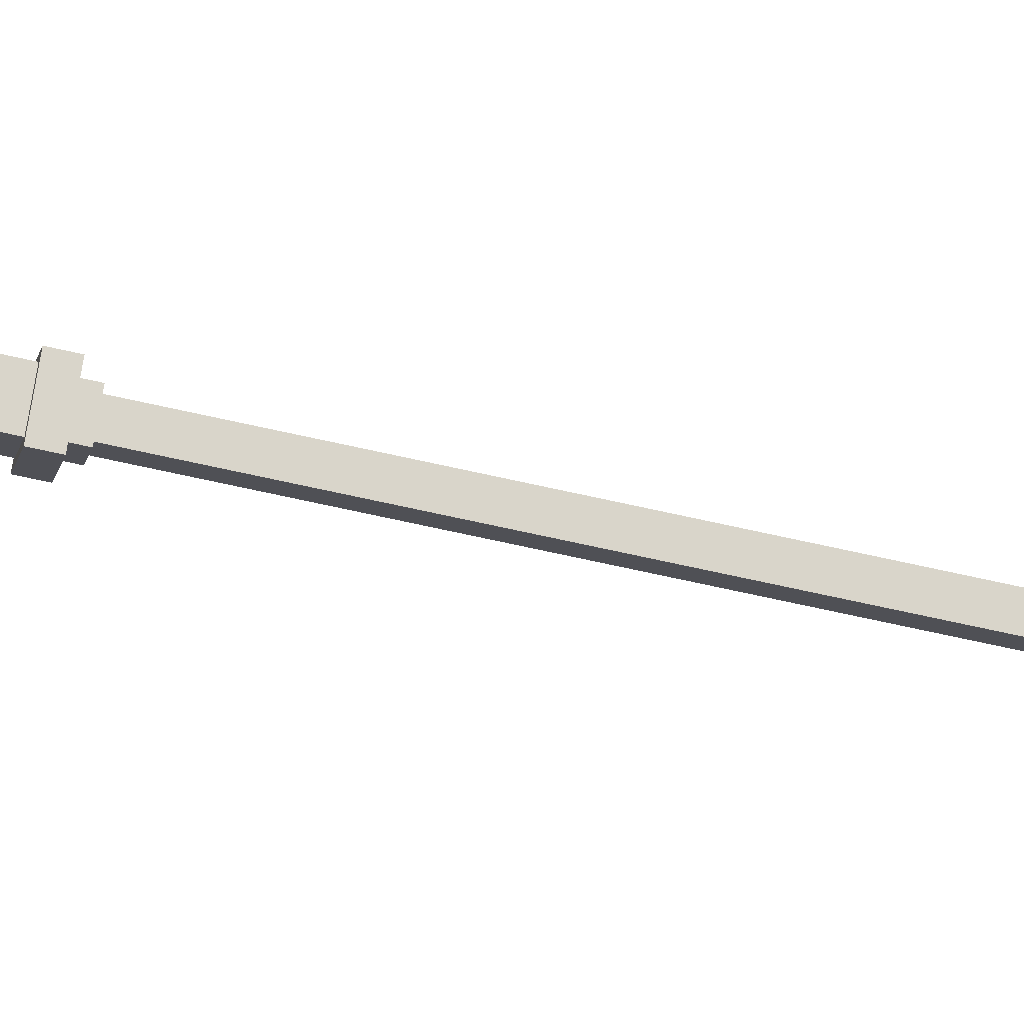
<metadata>
{"format":"obj","ext":"obj","renderer":"f3d","projection":"perspective","resolution":1024,"background":"white","views":[{"elev":-61.0,"azim":-103.5,"up":"+Z"}]}
</metadata>
<code>
o Vert.001
v -0 -35.34 1.453
v -1.453 -35.34 0
v 0 15.62 1.453
v 1.453 -35.34 0
v -0 -35.34 2.04
v -2.04 -35.34 0
v 2.04 -35.34 0
v -0 -36.33 2.04
v -2.04 -36.33 0
v 2.04 -36.33 0
v -0 -36.33 3.163
v -3.163 -36.33 0
v 3.163 -36.33 0
v -0 -38.17 3.163
v -3.163 -38.17 0
v 3.163 -38.17 0
v -0 -38.17 2.196
v -2.196 -38.17 0
v 2.196 -38.17 0
v -0 -67 2.196
v -2.196 -67 0
v 2.196 -67 0
v -0 -67 3.032
v -3.032 -67 0
v 3.032 -67 0
v -0 -68.76 3.032
v -3.032 -68.76 0
v 3.032 -68.76 0
v -0 -68.76 2.313
v -2.313 -68.76 0
v 2.313 -68.76 0
v -0 -70.85 2.313
v -2.313 -70.85 0
v 2.313 -70.85 0
v -0 -73.75 0.1229
v -0.1229 -73.75 0
v 0.1229 -73.75 0
v -0 -73.75 -0.1229
v -0 -70.85 -2.313
v -0 -68.76 -2.313
v -0 -68.76 -3.032
v -0 -67 -3.032
v -0 -67 -2.196
v -0 -38.17 -2.196
v -0 -38.17 -3.163
v -0 -36.33 -3.163
v -0 -36.33 -2.04
v -0 -35.34 -2.04
v -0 -35.34 -1.453
v 0 15.62 -1.453
v -1.453 15.62 0
v 1.453 15.62 0
v 0 15.62 -1.453
v -1.453 15.62 0
v 1.453 15.62 0
v 0 15.62 -1.956
v -1.956 15.62 0
v 1.956 15.62 0
v 0 16.7 -1.956
v -1.956 16.7 0
v 1.956 16.7 0
v 0 16.7 -3.045
v -3.045 16.7 0
v 3.045 16.7 0
v 0 18.43 -3.045
v -3.045 18.43 0
v 3.045 18.43 0
v 0 18.43 -2.28
v -2.28 18.43 0
v 2.28 18.43 0
v 0 45.43 -2.28
v -2.28 45.43 0
v 2.28 45.43 0
v 0 45.43 -3.155
v -3.155 45.43 0
v 3.155 45.43 0
v 0 46.45 -3.155
v -3.155 46.45 0
v 3.155 46.45 0
v 0 46.45 -4.082
v -4.082 46.45 0
v 4.082 46.45 0
v 0 48.17 -4.082
v -4.082 48.17 0
v 4.082 48.17 0
v 0 48.17 -3.272
v -3.272 48.17 0
v 3.272 48.17 0
v 0 49.33 -3.272
v -3.272 49.33 0
v 3.272 49.33 0
v 0 54.14 -0.1228
v -0.1228 54.14 0
v 0.1228 54.14 0
v 0 54.14 0.1228
v 0 49.33 3.272
v 0 48.17 3.272
v 0 48.17 4.082
v 0 46.45 4.082
v 0 46.45 3.155
v 0 45.43 3.155
v 0 45.43 2.28
v 0 18.43 2.28
v 0 18.43 3.045
v 0 16.7 3.045
v 0 16.7 1.956
v 0 15.62 1.956
v 0 15.62 1.453
v -1.453 -35.34 0
v -1.453 -35.34 0
v -0 -35.34 1.453
v -0 -35.34 1.453
v 0 15.62 1.453
v 0 15.62 1.453
v 0 15.62 1.453
v 1.453 -35.34 0
v 1.453 -35.34 0
v -2.04 -35.34 0
v -2.04 -35.34 0
v -0 -35.34 2.04
v -0 -35.34 2.04
v 2.04 -35.34 0
v 2.04 -35.34 0
v -0 -36.33 2.04
v -0 -36.33 2.04
v -2.04 -36.33 0
v -2.04 -36.33 0
v 2.04 -36.33 0
v 2.04 -36.33 0
v -3.163 -36.33 0
v -3.163 -36.33 0
v -0 -36.33 3.163
v -0 -36.33 3.163
v 3.163 -36.33 0
v 3.163 -36.33 0
v -0 -38.17 3.163
v -0 -38.17 3.163
v -3.163 -38.17 0
v -3.163 -38.17 0
v 3.163 -38.17 0
v 3.163 -38.17 0
v -2.196 -38.17 0
v -2.196 -38.17 0
v -0 -38.17 2.196
v -0 -38.17 2.196
v 2.196 -38.17 0
v 2.196 -38.17 0
v -0 -67 2.196
v -0 -67 2.196
v -2.196 -67 0
v -2.196 -67 0
v 2.196 -67 0
v 2.196 -67 0
v -3.032 -67 0
v -3.032 -67 0
v -0 -67 3.032
v -0 -67 3.032
v 3.032 -67 0
v 3.032 -67 0
v -0 -68.76 3.032
v -0 -68.76 3.032
v -3.032 -68.76 0
v -3.032 -68.76 0
v 3.032 -68.76 0
v 3.032 -68.76 0
v -2.313 -68.76 0
v -2.313 -68.76 0
v -0 -68.76 2.313
v -0 -68.76 2.313
v 2.313 -68.76 0
v 2.313 -68.76 0
v -0 -70.85 2.313
v -0 -73.75 0.1229
v -0 -73.75 0.1229
v -0.1229 -73.75 0
v -0.1229 -73.75 0
v 0.1229 -73.75 0
v 0.1229 -73.75 0
v -0 -73.75 -0.1229
v -0 -73.75 -0.1229
v 2.313 -70.85 0
v -0 -70.85 -2.313
v -0 -68.76 -2.313
v -0 -68.76 -2.313
v -0 -68.76 -3.032
v -0 -68.76 -3.032
v -0 -67 -3.032
v -0 -67 -3.032
v -0 -67 -2.196
v -0 -67 -2.196
v -0 -38.17 -2.196
v -0 -38.17 -2.196
v -0 -38.17 -3.163
v -0 -38.17 -3.163
v -0 -36.33 -3.163
v -0 -36.33 -3.163
v -0 -36.33 -2.04
v -0 -36.33 -2.04
v -0 -35.34 -2.04
v -0 -35.34 -2.04
v -0 -35.34 -1.453
v -0 -35.34 -1.453
v 0 15.62 -1.453
v 0 15.62 -1.453
v 0 15.62 -1.453
v -1.453 15.62 0
v -1.453 15.62 0
v -1.453 15.62 0
v 1.453 15.62 0
v 1.453 15.62 0
v 1.453 15.62 0
v 0 15.62 -1.453
v 0 15.62 -1.453
v -1.453 15.62 0
v -1.453 15.62 0
v 1.453 15.62 0
v 1.453 15.62 0
v 0 15.62 -1.956
v 0 15.62 -1.956
v -1.956 15.62 0
v -1.956 15.62 0
v 1.956 15.62 0
v 1.956 15.62 0
v 0 16.7 -1.956
v 0 16.7 -1.956
v -1.956 16.7 0
v -1.956 16.7 0
v 1.956 16.7 0
v 1.956 16.7 0
v 0 16.7 -3.045
v 0 16.7 -3.045
v -3.045 16.7 0
v -3.045 16.7 0
v 3.045 16.7 0
v 3.045 16.7 0
v 0 18.43 -3.045
v 0 18.43 -3.045
v -3.045 18.43 0
v -3.045 18.43 0
v 3.045 18.43 0
v 3.045 18.43 0
v 0 18.43 -2.28
v 0 18.43 -2.28
v -2.28 18.43 0
v -2.28 18.43 0
v 2.28 18.43 0
v 2.28 18.43 0
v 0 45.43 -2.28
v 0 45.43 -2.28
v -2.28 45.43 0
v -2.28 45.43 0
v 2.28 45.43 0
v 2.28 45.43 0
v 0 45.43 -3.155
v 0 45.43 -3.155
v -3.155 45.43 0
v -3.155 45.43 0
v 3.155 45.43 0
v 3.155 45.43 0
v 0 46.45 -3.155
v 0 46.45 -3.155
v -3.155 46.45 0
v -3.155 46.45 0
v 3.155 46.45 0
v 3.155 46.45 0
v 0 46.45 -4.082
v 0 46.45 -4.082
v -4.082 46.45 0
v -4.082 46.45 0
v 4.082 46.45 0
v 4.082 46.45 0
v 0 48.17 -4.082
v 0 48.17 -4.082
v -4.082 48.17 0
v -4.082 48.17 0
v 4.082 48.17 0
v 4.082 48.17 0
v 0 48.17 -3.272
v 0 48.17 -3.272
v -3.272 48.17 0
v -3.272 48.17 0
v 3.272 48.17 0
v 3.272 48.17 0
v 0 49.33 -3.272
v 0 54.14 -0.1228
v 0 54.14 -0.1228
v -0.1228 54.14 0
v -0.1228 54.14 0
v 0.1228 54.14 0
v 0.1228 54.14 0
v 0 54.14 0.1228
v 0 54.14 0.1228
v 3.272 49.33 0
v 0 49.33 3.272
v 0 48.17 3.272
v 0 48.17 3.272
v 0 48.17 4.082
v 0 48.17 4.082
v 0 46.45 4.082
v 0 46.45 4.082
v 0 46.45 3.155
v 0 46.45 3.155
v 0 45.43 3.155
v 0 45.43 3.155
v 0 45.43 2.28
v 0 45.43 2.28
v 0 18.43 2.28
v 0 18.43 2.28
v 0 18.43 3.045
v 0 18.43 3.045
v 0 16.7 3.045
v 0 16.7 3.045
v 0 16.7 1.956
v 0 16.7 1.956
v 0 15.62 1.956
v 0 15.62 1.956
v 0 15.62 1.453
v 0 15.62 1.453
v -3.272 49.33 0
v -2.313 -70.85 0
v -3.205 102.9 1.232
v -3.737 93.45 1.232
v -3.92 85.97 1.232
v -4.498 73.66 1.232
v -4.498 66.3 1.232
v -2.025 62.77 1.232
v -10.2 61.28 1.232
v -1.914 54.92 1.232
v -4.414 51.85 1.232
v -7.349 63.79 1.232
v -2.103 49.48 1.232
v -0.9571 54.8 1.232
v -1.013 62.64 1.232
v -2.207 51.85 1.232
v -1.548 49.48 1.232
v -1.307 48.75 1.232
v 3.205 102.9 1.232
v 3.737 93.45 1.232
v 3.92 85.97 1.232
v 4.498 73.66 1.232
v 4.498 66.3 1.232
v 2.025 62.77 1.232
v 10.2 61.28 1.232
v 1.914 54.92 1.232
v 4.414 51.85 1.232
v 0 62.5 1.232
v 0 54.68 1.232
v 7.349 63.79 1.232
v 0 51.85 1.232
v 2.103 49.48 1.232
v 0 49.48 1.232
v 0 48.75 1.232
v 0.9571 54.8 1.232
v 1.013 62.64 1.232
v 2.207 51.85 1.232
v 1.548 49.48 1.232
v 1.307 48.75 1.232
v -1.141 64.91 0
v -1.906 66.51 0
v -14.33 56.54 0
v -4.719 100.7 0
v -11.7 62.99 0
v -6.191 90.66 0
v -7.668 81.97 0
v -9.177 73.24 0
v -2.018 106 0
v -1.99 96.11 0
v -1.962 86.25 0
v -1.934 76.38 0
v -2.046 115.8 0
v -3.205 102.9 -1.232
v -3.737 93.45 -1.232
v -3.92 85.97 -1.232
v -4.498 73.66 -1.232
v -4.498 66.3 -1.232
v -2.025 62.77 -1.232
v -10.2 61.28 -1.232
v -8.352 59.99 0
v -3.613 59.82 0
v -2.911 55.49 0
v -6.223 51.83 0
v -1.914 54.92 -1.232
v -4.414 51.85 -1.232
v -2.007 48.75 0
v -7.349 63.79 -1.232
v -5.982 60.53 0
v -10.55 66.23 0
v -9.839 69.71 0
v -2.103 49.48 -1.232
v -0.9571 54.8 -1.232
v -1.013 62.64 -1.232
v -0.5707 64.65 0
v -2.207 51.85 -1.232
v -1.548 49.48 -1.232
v -1.307 48.75 -1.232
v 1.141 64.91 0
v 1.906 66.51 0
v 14.33 56.54 0
v 4.719 100.7 0
v 11.7 62.99 0
v 6.191 90.66 0
v 7.668 81.97 0
v 9.177 73.24 0
v 2.018 106 0
v 1.99 96.11 0
v 1.962 86.25 0
v 1.934 76.38 0
v 2.046 115.8 0
v 3.205 102.9 -1.232
v 3.737 93.45 -1.232
v 3.92 85.97 -1.232
v 4.498 73.66 -1.232
v 4.498 66.3 -1.232
v 2.025 62.77 -1.232
v 10.2 61.28 -1.232
v 8.352 59.99 0
v 3.613 59.82 0
v 2.911 55.49 0
v 6.223 51.83 0
v 1.914 54.92 -1.232
v 4.414 51.85 -1.232
v 2.007 48.75 0
v 0 62.5 -1.232
v 0 54.68 -1.232
v 0 64.39 0
v 7.349 63.79 -1.232
v 5.982 60.53 0
v 10.55 66.23 0
v 9.839 69.71 0
v 0 51.85 -1.232
v 2.103 49.48 -1.232
v 0 49.48 -1.232
v 0 48.75 -1.232
v 0.9571 54.8 -1.232
v 1.013 62.64 -1.232
v 0.5707 64.65 0
v 2.207 51.85 -1.232
v 1.548 49.48 -1.232
v 1.307 48.75 -1.232
v 0 48.75 0
v -1.906 66.51 0
v -1.141 64.91 0
v -1.934 76.38 0
v -4.719 100.7 0
v -6.191 90.66 0
v -7.668 81.97 0
v -9.177 73.24 0
v -11.7 62.99 0
v -14.33 56.54 0
v -14.33 56.54 0
v -14.33 56.54 0
v -2.018 106 0
v -1.99 96.11 0
v -1.962 86.25 0
v -3.205 102.9 1.232
v -3.737 93.45 1.232
v -2.046 115.8 0
v -2.046 115.8 0
v -2.046 115.8 0
v -3.92 85.97 1.232
v -4.498 73.66 1.232
v -4.498 66.3 1.232
v -4.498 66.3 1.232
v -2.025 62.77 1.232
v -2.025 62.77 1.232
v -7.349 63.79 1.232
v -10.2 61.28 1.232
v -8.352 59.99 0
v -5.982 60.53 0
v -3.613 59.82 0
v -2.911 55.49 0
v -2.911 55.49 0
v -2.911 55.49 0
v -6.223 51.83 0
v -6.223 51.83 0
v -6.223 51.83 0
v -9.839 69.71 0
v -10.55 66.23 0
v -1.914 54.92 1.232
v -1.914 54.92 1.232
v -1.914 54.92 1.232
v -4.414 51.85 1.232
v -4.414 51.85 1.232
v -4.414 51.85 1.232
v -2.007 48.75 0
v -2.007 48.75 0
v 0 62.5 1.232
v 0 62.5 1.232
v 0 54.68 1.232
v 0 54.68 1.232
v 0 54.68 1.232
v -0.9571 54.8 1.232
v -0.9571 54.8 1.232
v -0.9571 54.8 1.232
v -1.013 62.64 1.232
v -1.013 62.64 1.232
v -0.5707 64.65 0
v 0 64.39 0
v -2.207 51.85 1.232
v -2.207 51.85 1.232
v -2.207 51.85 1.232
v 0 51.85 1.232
v 0 51.85 1.232
v 0 51.85 1.232
v -1.548 49.48 1.232
v -1.548 49.48 1.232
v -1.548 49.48 1.232
v 0 49.48 1.232
v 0 49.48 1.232
v 0 49.48 1.232
v -2.103 49.48 1.232
v 0 48.75 1.232
v 0 48.75 1.232
v -1.307 48.75 1.232
v -1.307 48.75 1.232
v 1.906 66.51 0
v 1.141 64.91 0
v 1.934 76.38 0
v 4.719 100.7 0
v 6.191 90.66 0
v 7.668 81.97 0
v 9.177 73.24 0
v 11.7 62.99 0
v 14.33 56.54 0
v 14.33 56.54 0
v 14.33 56.54 0
v 2.018 106 0
v 1.99 96.11 0
v 1.962 86.25 0
v 3.205 102.9 1.232
v 3.737 93.45 1.232
v 2.046 115.8 0
v 2.046 115.8 0
v 2.046 115.8 0
v 3.92 85.97 1.232
v 4.498 73.66 1.232
v 4.498 66.3 1.232
v 4.498 66.3 1.232
v 2.025 62.77 1.232
v 2.025 62.77 1.232
v 7.349 63.79 1.232
v 10.2 61.28 1.232
v 8.352 59.99 0
v 5.982 60.53 0
v 3.613 59.82 0
v 2.911 55.49 0
v 2.911 55.49 0
v 2.911 55.49 0
v 6.223 51.83 0
v 6.223 51.83 0
v 6.223 51.83 0
v 9.839 69.71 0
v 10.55 66.23 0
v 1.914 54.92 1.232
v 1.914 54.92 1.232
v 1.914 54.92 1.232
v 4.414 51.85 1.232
v 4.414 51.85 1.232
v 4.414 51.85 1.232
v 2.007 48.75 0
v 2.007 48.75 0
v 0.9571 54.8 1.232
v 0.9571 54.8 1.232
v 0.9571 54.8 1.232
v 1.013 62.64 1.232
v 1.013 62.64 1.232
v 0.5707 64.65 0
v 2.207 51.85 1.232
v 2.207 51.85 1.232
v 2.207 51.85 1.232
v 1.548 49.48 1.232
v 1.548 49.48 1.232
v 1.548 49.48 1.232
v 2.103 49.48 1.232
v 1.307 48.75 1.232
v 1.307 48.75 1.232
v -3.205 102.9 -1.232
v -3.737 93.45 -1.232
v -3.92 85.97 -1.232
v -4.498 73.66 -1.232
v -4.498 66.3 -1.232
v -4.498 66.3 -1.232
v -2.025 62.77 -1.232
v -2.025 62.77 -1.232
v -7.349 63.79 -1.232
v -10.2 61.28 -1.232
v -1.914 54.92 -1.232
v -1.914 54.92 -1.232
v -1.914 54.92 -1.232
v -4.414 51.85 -1.232
v -4.414 51.85 -1.232
v -4.414 51.85 -1.232
v 0 62.5 -1.232
v 0 62.5 -1.232
v 0 54.68 -1.232
v 0 54.68 -1.232
v 0 54.68 -1.232
v -0.9571 54.8 -1.232
v -0.9571 54.8 -1.232
v -0.9571 54.8 -1.232
v -1.013 62.64 -1.232
v -1.013 62.64 -1.232
v -2.207 51.85 -1.232
v -2.207 51.85 -1.232
v -2.207 51.85 -1.232
v 0 51.85 -1.232
v 0 51.85 -1.232
v 0 51.85 -1.232
v -1.548 49.48 -1.232
v -1.548 49.48 -1.232
v -1.548 49.48 -1.232
v 0 49.48 -1.232
v 0 49.48 -1.232
v 0 49.48 -1.232
v -2.103 49.48 -1.232
v 0 48.75 -1.232
v 0 48.75 -1.232
v -1.307 48.75 -1.232
v -1.307 48.75 -1.232
v 3.205 102.9 -1.232
v 3.737 93.45 -1.232
v 3.92 85.97 -1.232
v 4.498 73.66 -1.232
v 4.498 66.3 -1.232
v 4.498 66.3 -1.232
v 2.025 62.77 -1.232
v 2.025 62.77 -1.232
v 7.349 63.79 -1.232
v 10.2 61.28 -1.232
v 1.914 54.92 -1.232
v 1.914 54.92 -1.232
v 1.914 54.92 -1.232
v 4.414 51.85 -1.232
v 4.414 51.85 -1.232
v 4.414 51.85 -1.232
v 0.9571 54.8 -1.232
v 0.9571 54.8 -1.232
v 0.9571 54.8 -1.232
v 1.013 62.64 -1.232
v 1.013 62.64 -1.232
v 2.207 51.85 -1.232
v 2.207 51.85 -1.232
v 2.207 51.85 -1.232
v 1.548 49.48 -1.232
v 1.548 49.48 -1.232
v 1.548 49.48 -1.232
v 2.103 49.48 -1.232
v 1.307 48.75 -1.232
v 1.307 48.75 -1.232
v -3.259 -91.1 1.057
v -6.083 -87.36 1.057
v -3.264 -86.75 1.057
v -2.135 -86.02 1.057
v -1.668 -84.74 1.057
v -1.668 -77.59 1.057
v -3.727 -75.31 1.057
v -1.776 -71.48 1.057
v 0 -112.2 1.057
v 3.259 -91.1 1.057
v 0 -91.1 1.057
v 0 -87.36 1.057
v 6.083 -87.36 1.057
v 0 -86.75 1.057
v 3.264 -86.75 1.057
v 0 -86.02 1.057
v 2.135 -86.02 1.057
v 0 -84.74 1.057
v 1.668 -84.74 1.057
v 0 -77.59 1.057
v 1.668 -77.59 1.057
v 0 -75.31 1.057
v 3.727 -75.31 1.057
v 0 -71.48 1.057
v 1.776 -71.48 1.057
v -5.287 -91.15 0
v -3.259 -91.1 -1.057
v -6.083 -87.36 -1.057
v -3.264 -86.75 -1.057
v -2.135 -86.02 -1.057
v -1.668 -84.74 -1.057
v -1.668 -77.59 -1.057
v -3.727 -75.31 -1.057
v -1.776 -71.48 -1.057
v -2.482 -70.65 0
v -5.395 -75.94 0
v -3.021 -78.42 0
v -3.265 -83.38 0
v -3.784 -84.63 0
v -4.925 -85.36 0
v -9.927 -86.51 0
v 0 -119.4 0
v 5.287 -91.15 0
v 0 -112.2 -1.057
v 3.259 -91.1 -1.057
v 0 -91.1 -1.057
v 0 -87.36 -1.057
v 6.083 -87.36 -1.057
v 0 -86.75 -1.057
v 3.264 -86.75 -1.057
v 0 -86.02 -1.057
v 2.135 -86.02 -1.057
v 0 -84.74 -1.057
v 1.668 -84.74 -1.057
v 0 -77.59 -1.057
v 1.668 -77.59 -1.057
v 0 -75.31 -1.057
v 3.727 -75.31 -1.057
v 0 -71.48 -1.057
v 1.776 -71.48 -1.057
v 0 -70.65 0
v 2.482 -70.65 0
v 5.395 -75.94 0
v 3.021 -78.42 0
v 3.265 -83.38 0
v 3.784 -84.63 0
v 4.925 -85.36 0
v 9.927 -86.51 0
v 0 -119.4 0
v 0 -119.4 0
v 0 -119.4 0
v -5.287 -91.15 0
v 0 -112.2 1.057
v 0 -112.2 1.057
v -3.259 -91.1 1.057
v 0 -86.02 1.057
v 0 -71.48 1.057
v -1.776 -71.48 1.057
v -1.776 -71.48 1.057
v -2.482 -70.65 0
v -2.482 -70.65 0
v -2.482 -70.65 0
v 0 -70.65 0
v -5.395 -75.94 0
v -5.395 -75.94 0
v -5.395 -75.94 0
v -3.021 -78.42 0
v -3.727 -75.31 1.057
v -3.727 -75.31 1.057
v -3.265 -83.38 0
v -3.784 -84.63 0
v -4.925 -85.36 0
v -9.927 -86.51 0
v -9.927 -86.51 0
v -9.927 -86.51 0
v -6.083 -87.36 1.057
v -6.083 -87.36 1.057
v -1.668 -77.59 1.057
v -1.668 -84.74 1.057
v -2.135 -86.02 1.057
v -3.264 -86.75 1.057
v 5.287 -91.15 0
v 3.259 -91.1 1.057
v 1.776 -71.48 1.057
v 1.776 -71.48 1.057
v 2.482 -70.65 0
v 2.482 -70.65 0
v 2.482 -70.65 0
v 5.395 -75.94 0
v 5.395 -75.94 0
v 5.395 -75.94 0
v 3.021 -78.42 0
v 3.727 -75.31 1.057
v 3.727 -75.31 1.057
v 3.265 -83.38 0
v 3.784 -84.63 0
v 4.925 -85.36 0
v 9.927 -86.51 0
v 9.927 -86.51 0
v 9.927 -86.51 0
v 6.083 -87.36 1.057
v 6.083 -87.36 1.057
v 1.668 -77.59 1.057
v 1.668 -84.74 1.057
v 2.135 -86.02 1.057
v 3.264 -86.75 1.057
v 0 -112.2 -1.057
v 0 -112.2 -1.057
v -3.259 -91.1 -1.057
v 0 -86.02 -1.057
v 0 -71.48 -1.057
v -1.776 -71.48 -1.057
v -1.776 -71.48 -1.057
v -3.727 -75.31 -1.057
v -3.727 -75.31 -1.057
v -6.083 -87.36 -1.057
v -6.083 -87.36 -1.057
v -1.668 -77.59 -1.057
v -1.668 -84.74 -1.057
v -2.135 -86.02 -1.057
v -3.264 -86.75 -1.057
v 3.259 -91.1 -1.057
v 1.776 -71.48 -1.057
v 1.776 -71.48 -1.057
v 3.727 -75.31 -1.057
v 3.727 -75.31 -1.057
v 6.083 -87.36 -1.057
v 6.083 -87.36 -1.057
v 1.668 -77.59 -1.057
v 1.668 -84.74 -1.057
v 2.135 -86.02 -1.057
v 3.264 -86.75 -1.057
f 111 109 118 120
f 110 112 113 208
f 211 115 1 116
f 117 111 120 122
f 121 6 126 124
f 7 5 125 128
f 8 127 130 132
f 129 8 132 134
f 133 12 138 136
f 13 11 137 140
f 14 139 142 144
f 141 14 144 146
f 145 18 150 148
f 19 17 149 152
f 20 151 154 156
f 153 20 156 158
f 157 24 162 160
f 25 23 161 164
f 26 163 166 168
f 165 26 168 170
f 169 30 320 172
f 31 29 32 181
f 172 320 175 173
f 181 32 174 177
f 176 179 178 35
f 182 34 37 180
f 33 39 38 36
f 167 183 39 33
f 184 171 34 182
f 163 185 40 166
f 185 165 170 40
f 155 187 186 27
f 188 159 28 41
f 151 189 42 154
f 189 153 158 42
f 143 191 190 21
f 192 147 22 43
f 139 193 44 142
f 193 141 146 44
f 131 195 194 15
f 196 135 16 45
f 127 197 46 130
f 197 129 134 46
f 119 199 198 9
f 200 123 10 47
f 109 201 48 118
f 201 117 122 48
f 2 206 203 202
f 209 4 49 204
f 205 207 214 212
f 210 50 213 216
f 53 215 220 218
f 217 53 218 222
f 219 57 226 224
f 58 56 225 228
f 59 227 232 230
f 229 59 230 234
f 231 63 238 236
f 64 62 237 240
f 65 239 244 242
f 241 65 242 246
f 243 69 250 248
f 70 68 249 252
f 71 251 256 254
f 253 71 254 258
f 255 75 262 260
f 76 74 261 264
f 77 263 268 266
f 265 77 266 270
f 267 81 274 272
f 82 80 273 276
f 83 275 280 278
f 277 83 278 282
f 279 87 319 284
f 88 86 89 293
f 284 319 287 285
f 293 89 286 289
f 291 290 92 288
f 294 91 94 292
f 90 96 95 93
f 281 295 96 90
f 296 283 91 294
f 275 297 97 280
f 297 277 282 97
f 269 299 298 84
f 300 271 85 98
f 263 301 99 268
f 301 265 270 99
f 257 303 302 78
f 304 259 79 100
f 251 305 101 256
f 305 253 258 101
f 245 307 306 72
f 308 247 73 102
f 239 309 103 244
f 309 241 246 103
f 233 311 310 66
f 312 235 67 104
f 227 313 105 232
f 313 229 234 105
f 221 315 314 60
f 316 223 61 106
f 215 317 107 220
f 317 217 222 107
f 51 114 318 54
f 3 52 55 108
f 452 458 455
f 457 444 321
f 453 452 455 456
f 445 322 321 444
f 454 453 456 460
f 461 443 454 460
f 446 323 322 445
f 447 324 323 446
f 327 448 449
f 450 468 467
f 466 467 468 469
f 464 463 470
f 462 441 443 461
f 465 442 441 462
f 496 492 489 487
f 495 488 498 497
f 479 464 470 471
f 463 466 469 470
f 477 325 324 447
f 478 330 325 477
f 478 448 327 330
f 474 482 480 472
f 485 511 483 475
f 499 502 490 494
f 500 484 331 506
f 515 512 508 505
f 485 514 335 511
f 503 334 507 509
f 329 501 493 481
f 465 495 497 442
f 326 328 332 333
f 486 440 513 336
f 527 530 533
f 532 337 519
f 528 531 530 527
f 520 519 337 338
f 529 535 531 528
f 536 535 529 518
f 521 520 338 339
f 522 521 339 340
f 343 524 523
f 525 542 543
f 541 544 543 542
f 539 545 538
f 537 536 518 516
f 540 537 516 517
f 566 346 491 562
f 565 567 498 488
f 554 546 545 539
f 538 545 544 541
f 552 522 340 341
f 553 552 341 348
f 553 348 343 523
f 549 547 555 557
f 560 550 558 574
f 568 564 347 504
f 569 572 350 559
f 576 571 510 352
f 560 574 356 575
f 349 351 573 570
f 345 556 563 355
f 540 517 567 565
f 342 354 353 344
f 561 357 513 440
f 366 577 459
f 370 371 361
f 367 578 577 366
f 363 361 371 372
f 368 579 578 367
f 580 579 368 369
f 364 363 372 373
f 365 364 373 374
f 377 451 362
f 360 586 378
f 585 386 378 586
f 583 379 582
f 581 580 369 359
f 584 581 359 358
f 602 593 595 598
f 601 392 425 594
f 587 473 379 583
f 582 379 386 585
f 388 365 374 375
f 387 388 375 385
f 387 385 377 362
f 476 380 588 590
f 384 381 591 615
f 603 600 596 606
f 604 610 389 592
f 619 609 612 616
f 384 615 394 618
f 607 613 611 393
f 383 589 599 605
f 584 358 392 601
f 376 391 390 382
f 486 395 617 440
f 404 534 620
f 408 399 409
f 405 404 620 621
f 401 410 409 399
f 406 405 621 622
f 623 407 406 622
f 402 411 410 401
f 403 412 411 402
f 415 400 526
f 398 416 629
f 628 629 416 427
f 626 625 417
f 624 397 407 623
f 627 396 397 624
f 640 636 597 423
f 639 594 425 436
f 630 626 417 548
f 625 628 427 417
f 429 413 412 403
f 428 426 413 429
f 428 400 415 426
f 551 633 631 418
f 422 647 634 419
f 641 608 424 638
f 642 635 431 645
f 649 433 614 644
f 422 648 438 647
f 430 643 646 432
f 421 437 637 632
f 627 639 436 396
f 414 420 434 435
f 561 440 617 439
f 718 722 724 721
f 723 660 650
f 661 745 650 660
f 663 750 745 661
f 749 750 663 725
f 748 749 725 667
f 669 747 748 667
f 671 737 747 669
f 737 671 726 727
f 732 729 728 673
f 733 738 657 730
f 734 736 655 656
f 736 739 654 655
f 654 739 740 653
f 653 740 741 652
f 741 742 746 652
f 743 721 724 651
f 719 751 752 658
f 723 659 660
f 661 660 659 770
f 663 661 770 775
f 774 665 663 775
f 773 667 665 774
f 669 667 773 772
f 671 669 772 762
f 762 753 726 671
f 732 673 754 755
f 758 756 674 763
f 759 672 670 761
f 761 670 668 764
f 668 666 765 764
f 666 664 766 765
f 766 664 771 767
f 768 662 752 751
f 720 675 778 776
f 777 676 695
f 696 695 676 785
f 698 696 785 790
f 789 779 698 790
f 788 702 779 789
f 704 702 788 787
f 706 704 787 783
f 783 781 780 706
f 710 708 782 731
f 735 684 683 784
f 685 682 681 686
f 686 681 680 687
f 680 679 688 687
f 679 678 689 688
f 689 678 786 744
f 690 677 778 675
f 691 693 791 692
f 777 695 694
f 696 796 694 695
f 698 801 796 696
f 800 801 698 700
f 799 800 700 702
f 704 798 799 702
f 706 794 798 704
f 794 706 780 792
f 710 757 793 708
f 760 795 709 711
f 712 713 705 707
f 713 714 703 705
f 703 714 715 701
f 701 715 716 699
f 716 769 797 699
f 717 692 791 697

</code>
